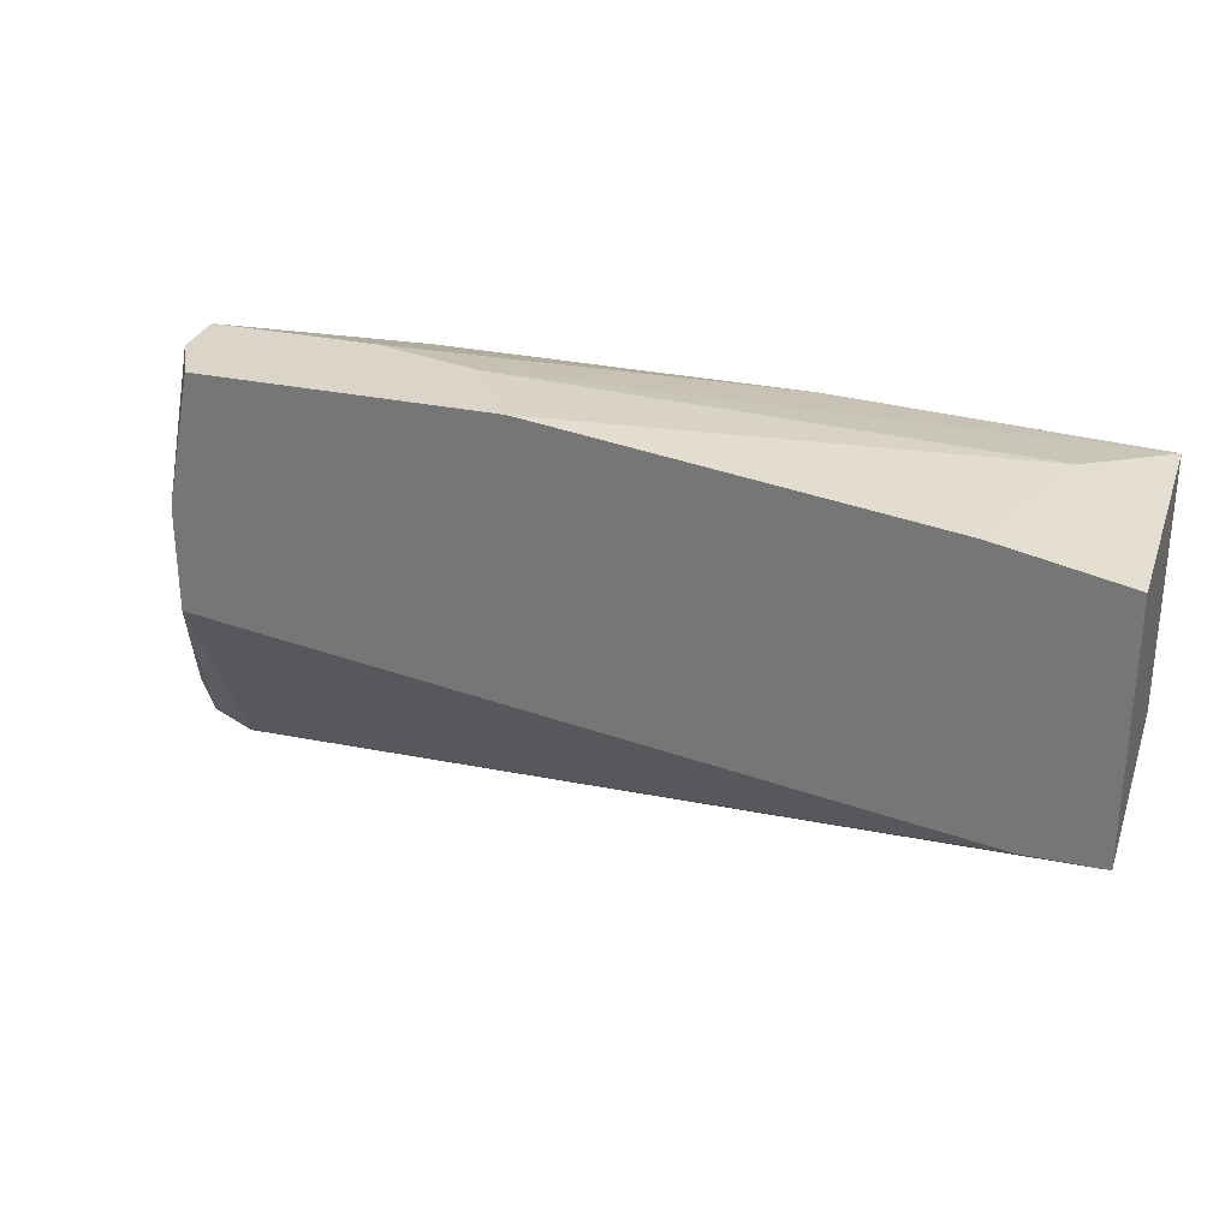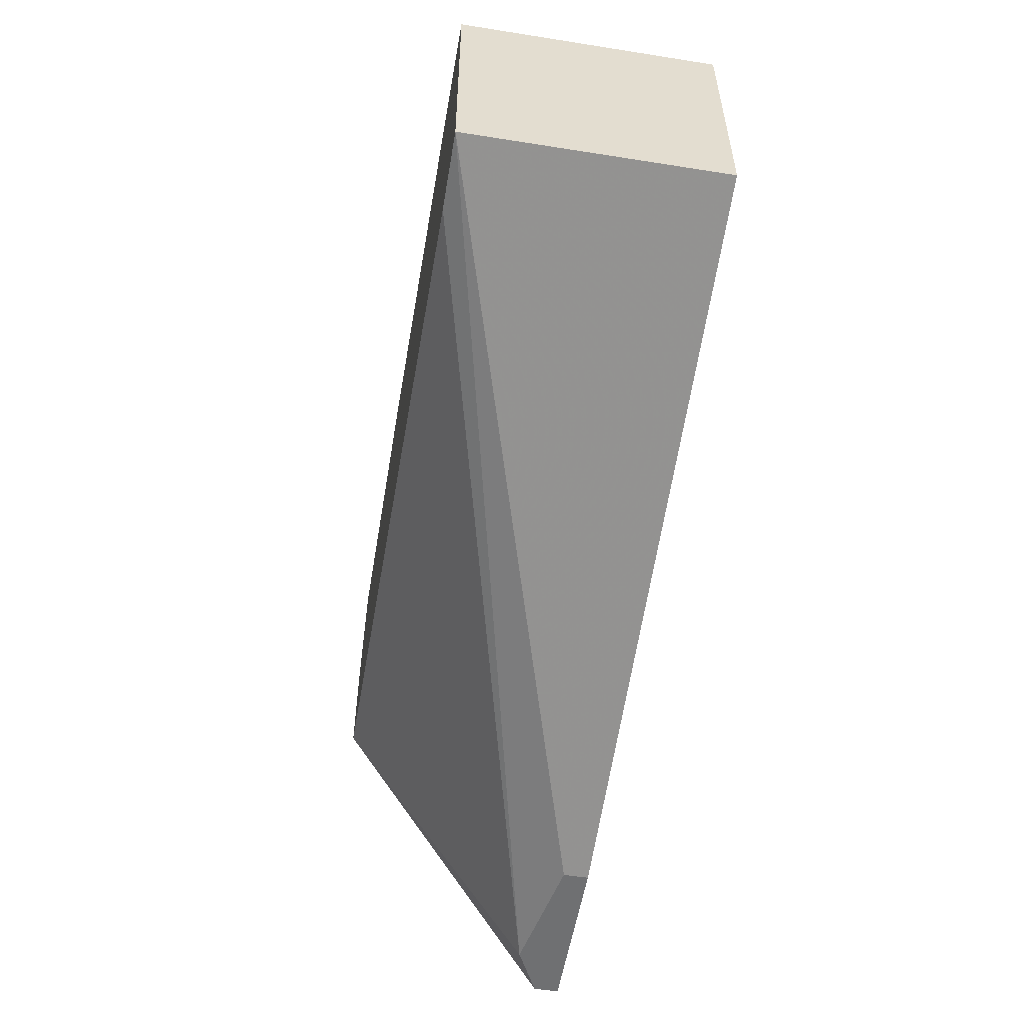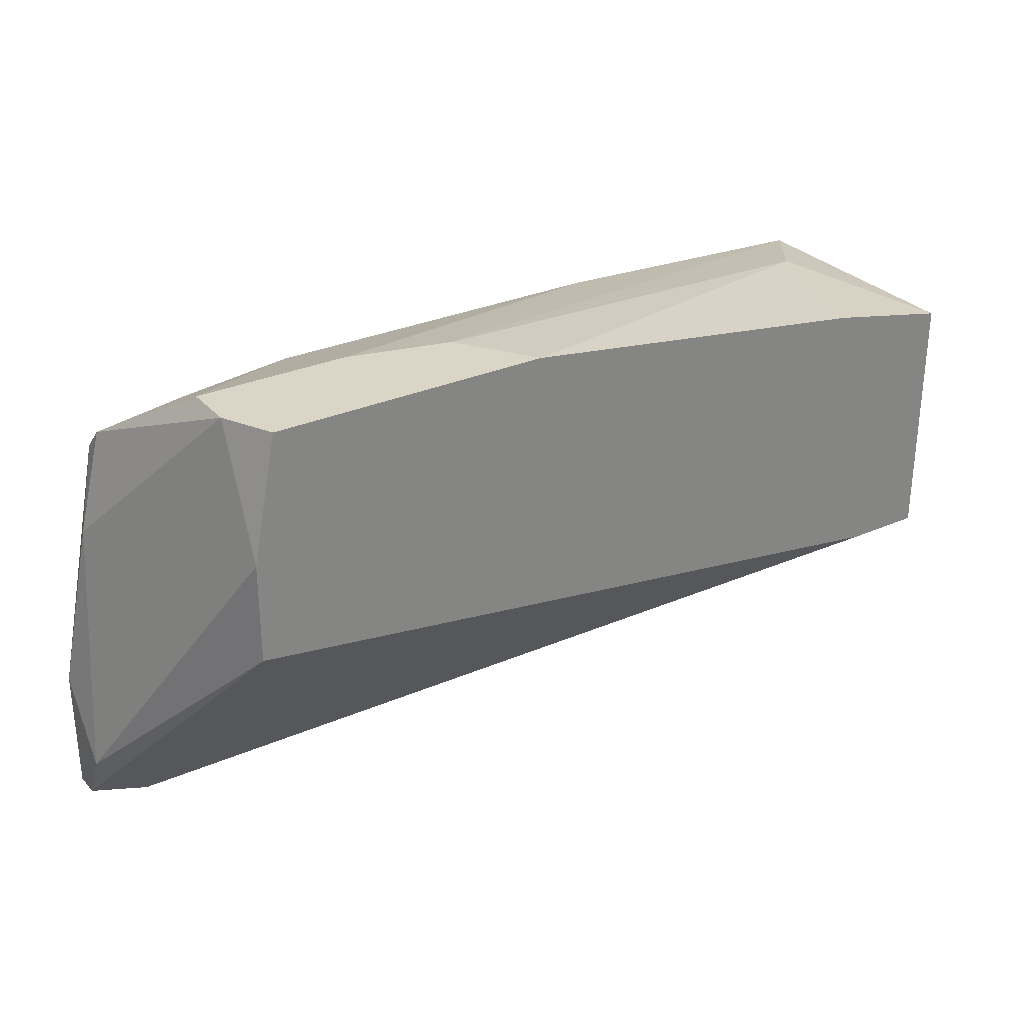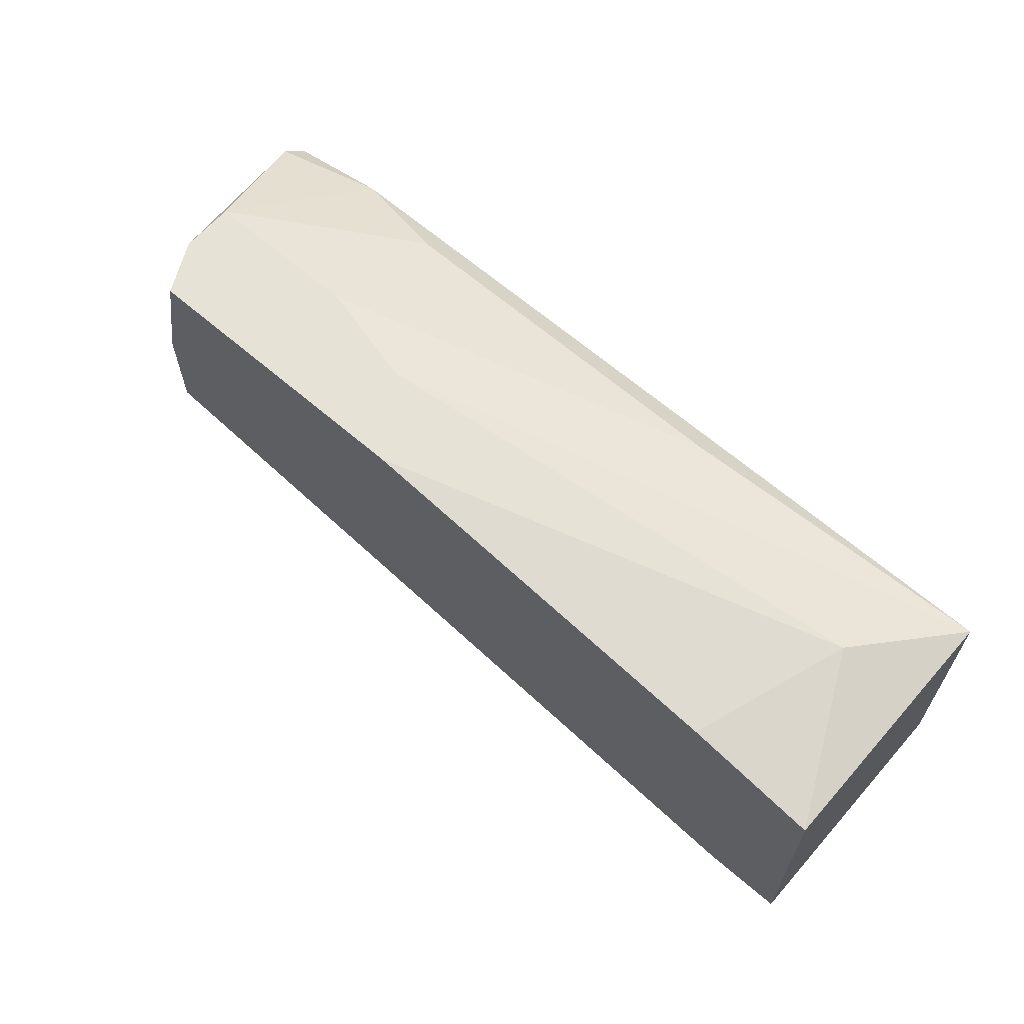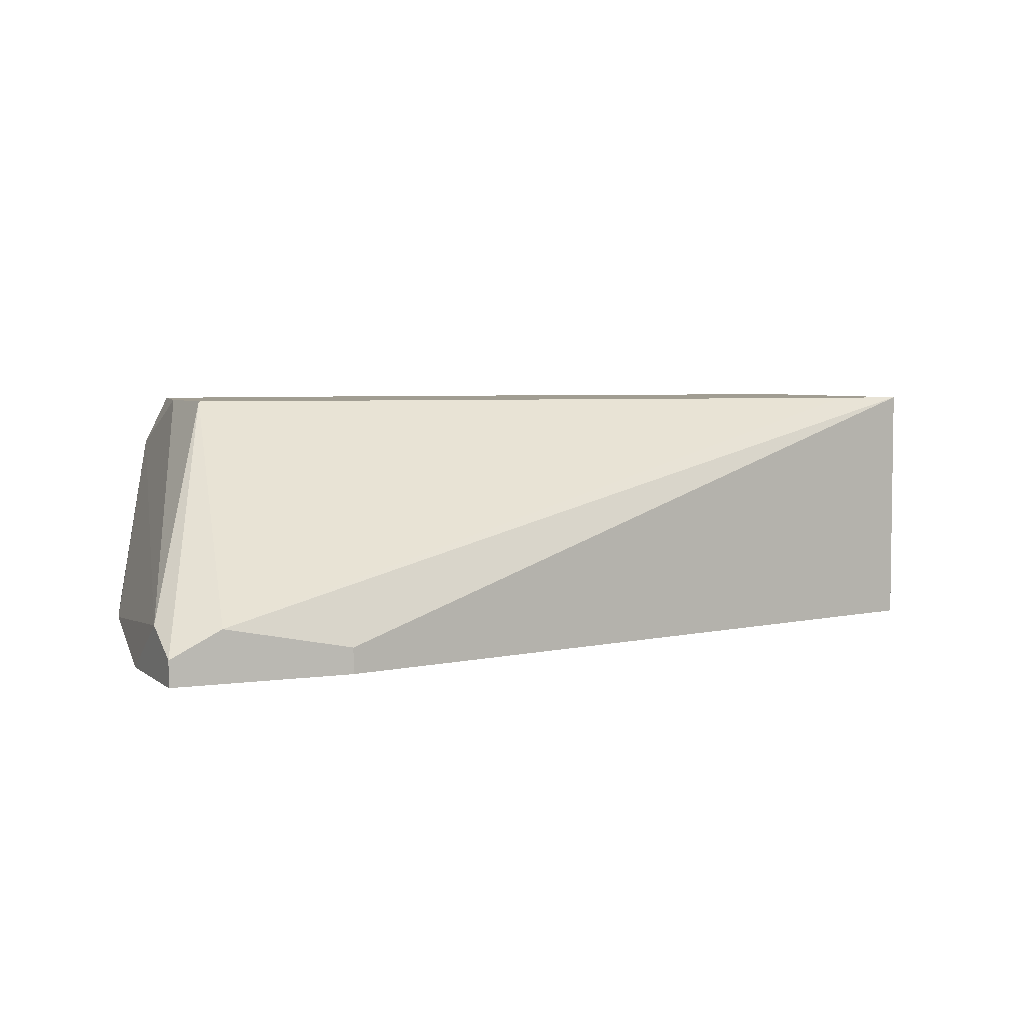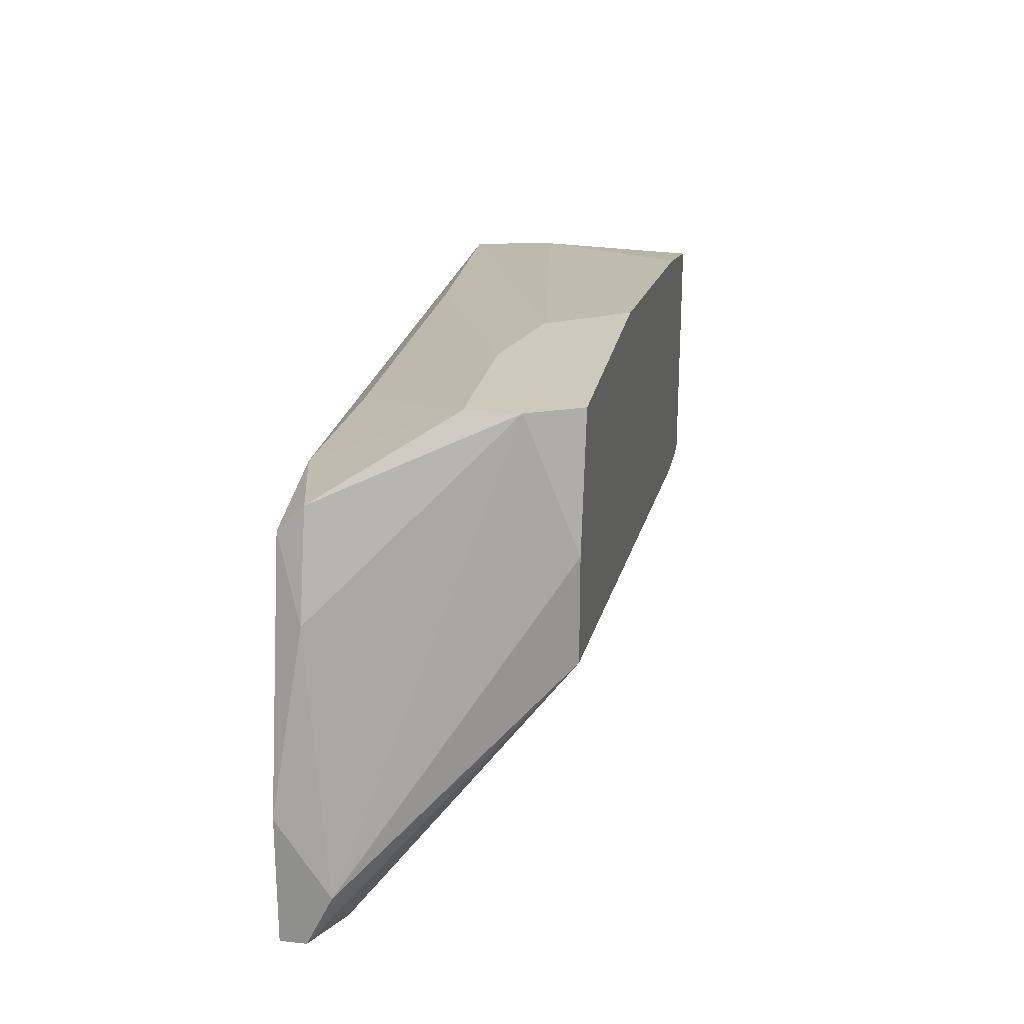
<metadata>
{"format":"obj","ext":"obj","renderer":"f3d","projection":"perspective","resolution":1024,"background":"white","views":[{"elev":29.4,"azim":-162.5,"up":"+Z"},{"elev":-54.8,"azim":-99.5,"up":"+Z"},{"elev":29.5,"azim":146.9,"up":"+Z"},{"elev":64.0,"azim":-138.9,"up":"+Z"},{"elev":4.6,"azim":154.8,"up":"+Y"},{"elev":22.7,"azim":100.7,"up":"+Z"}]}
</metadata>
<code>
v 0.03699 0.000551 0.0127
v 0.005113 0.01011 0.01802
v 0.02317 0.006926 0.02014
v 0.03168 -0.000512 0.01695
v 0.03805 -0.000512 -4.6e-05
v 0.03805 -0.000512 0.005268
v 0.03805 0.000551 -4.6e-05
v 0.03805 0.001614 0.00208
v 0.02105 0.01011 0.02014
v 0.002989 0.003739 0.01802
v 0.002989 0.01011 0.006331
v 0.03593 -0.000512 0.01589
v 0.03593 0.000551 0.01695
v 0.03593 0.001614 -4.6e-05
v 0.03274 0.01011 0.02014
v 0.0338 0.005863 0.02014
v 0.0338 0.007988 0.02014
v 0.0338 0.01011 0.01058
v 0.0338 0.01011 0.01483
v 0.03061 -0.000512 -4.6e-05
v 0.03061 0.000551 -4.6e-05
v 0.02743 0.000551 0.01802
v 0.02743 0.005863 0.02014
v 0.01255 0.000551 0.01802
v -0.000205 -0.000512 0.006331
v -0.000205 -0.000512 0.01695
v -0.000205 0.01011 0.006331
v -0.000205 0.01011 0.01695
f 16 4 13
f 20 25 27
f 25 20 26
f 27 25 26
f 26 20 12
f 27 15 18
f 15 27 28
f 27 26 28
f 7 20 14
f 18 7 14
f 15 28 9
f 23 15 9
f 15 23 17
f 12 20 6
f 28 26 10
f 27 18 11
f 14 27 11
f 18 14 11
f 23 22 16
f 17 23 16
f 7 18 8
f 6 7 8
f 6 8 1
f 12 6 1
f 8 17 1
f 26 12 4
f 22 26 4
f 16 22 4
f 26 22 24
f 22 23 24
f 18 15 19
f 15 17 19
f 8 18 19
f 17 8 19
f 20 7 5
f 6 20 5
f 7 6 5
f 20 27 21
f 14 20 21
f 27 14 21
f 9 28 2
f 28 10 2
f 10 9 2
f 23 9 3
f 10 26 3
f 9 10 3
f 26 24 3
f 24 23 3
f 17 16 13
f 12 1 13
f 1 17 13
f 4 12 13

</code>
